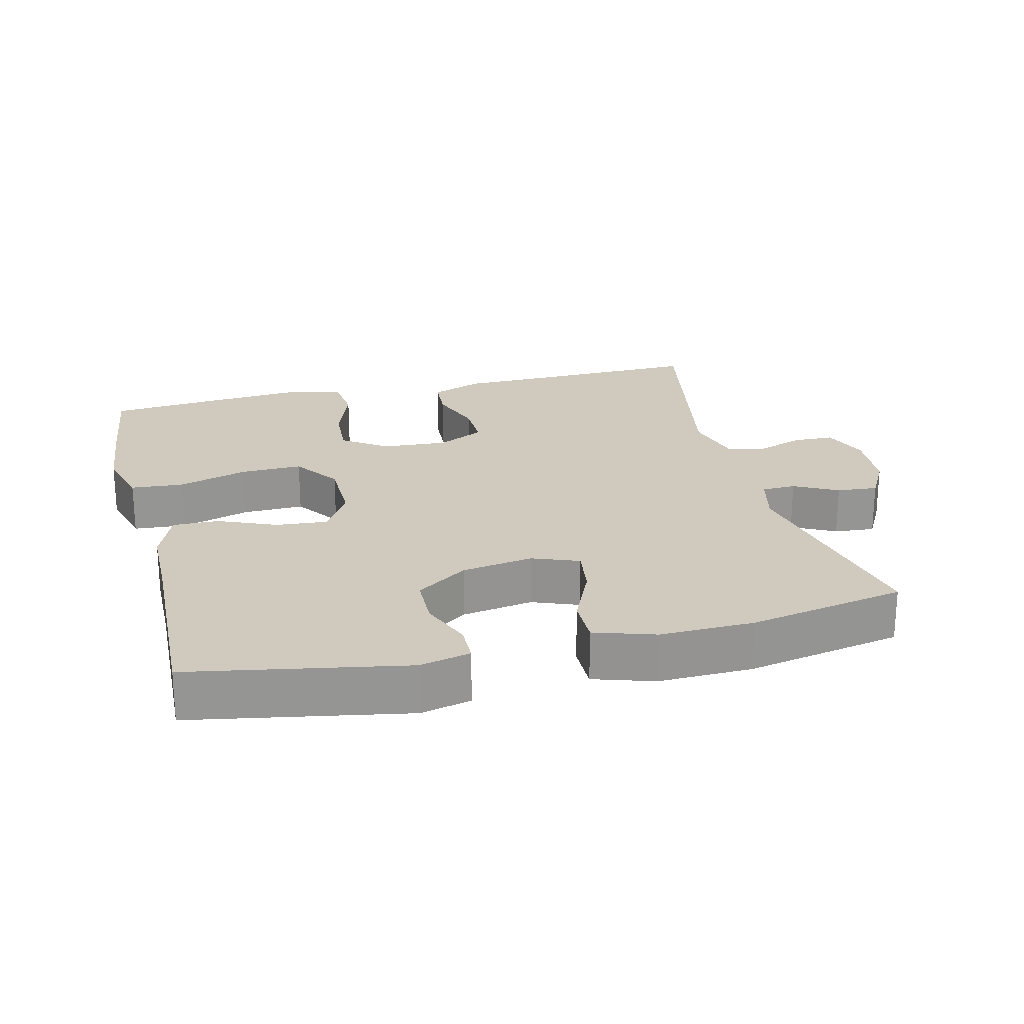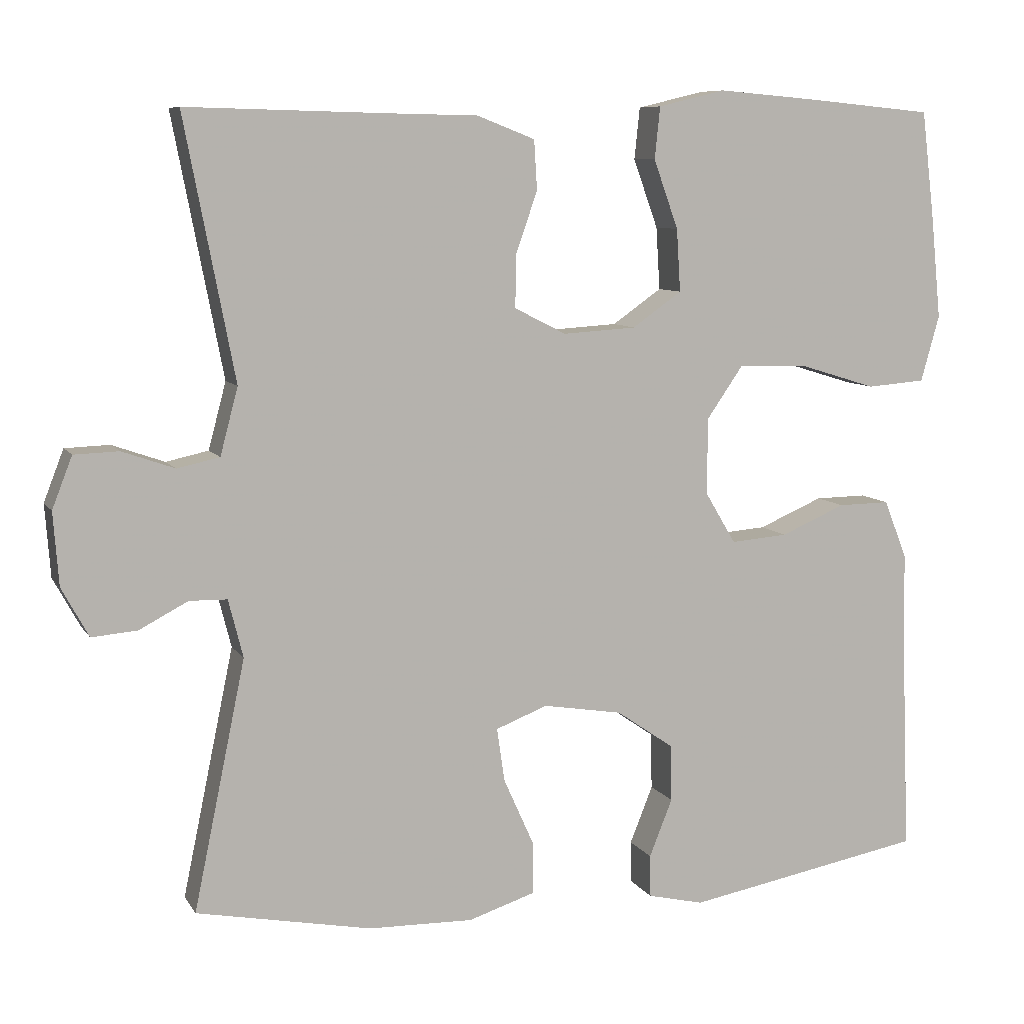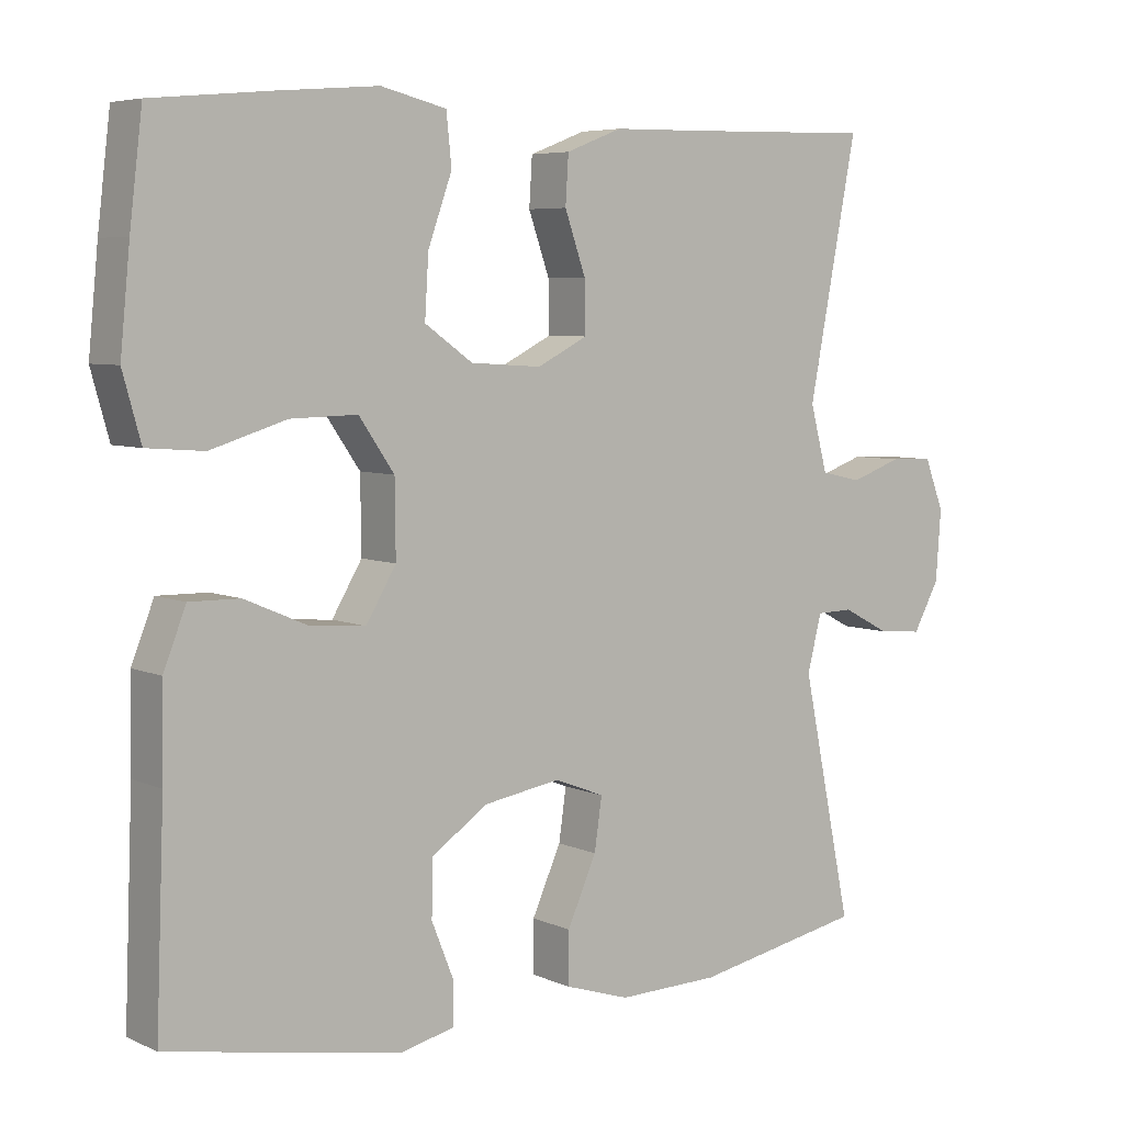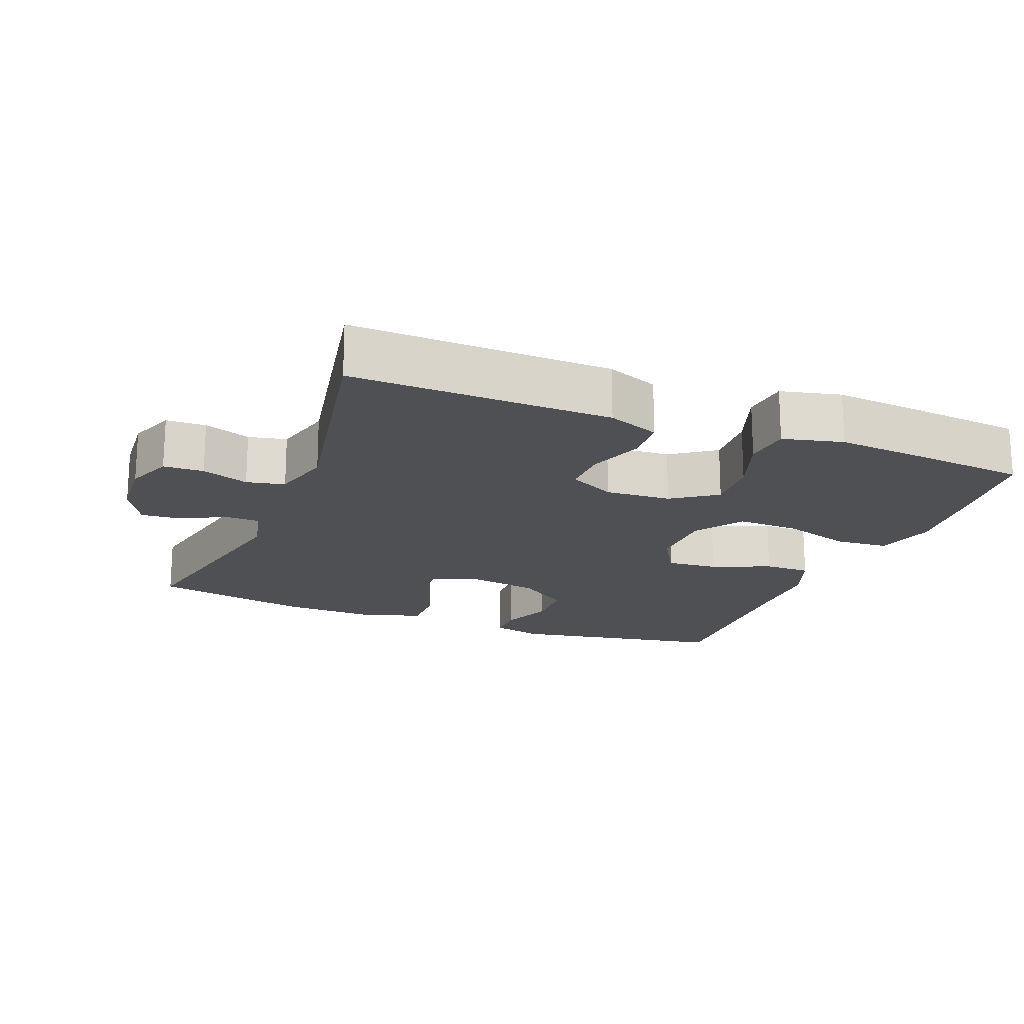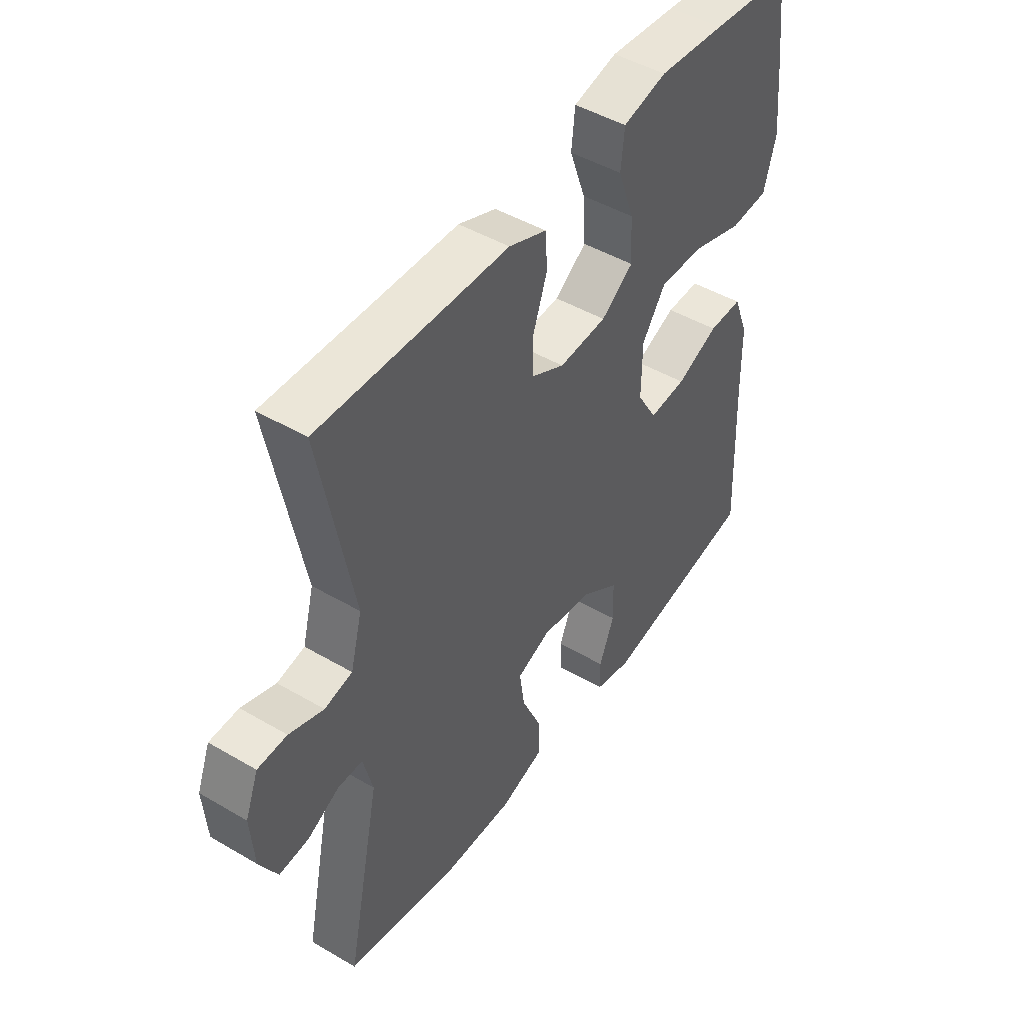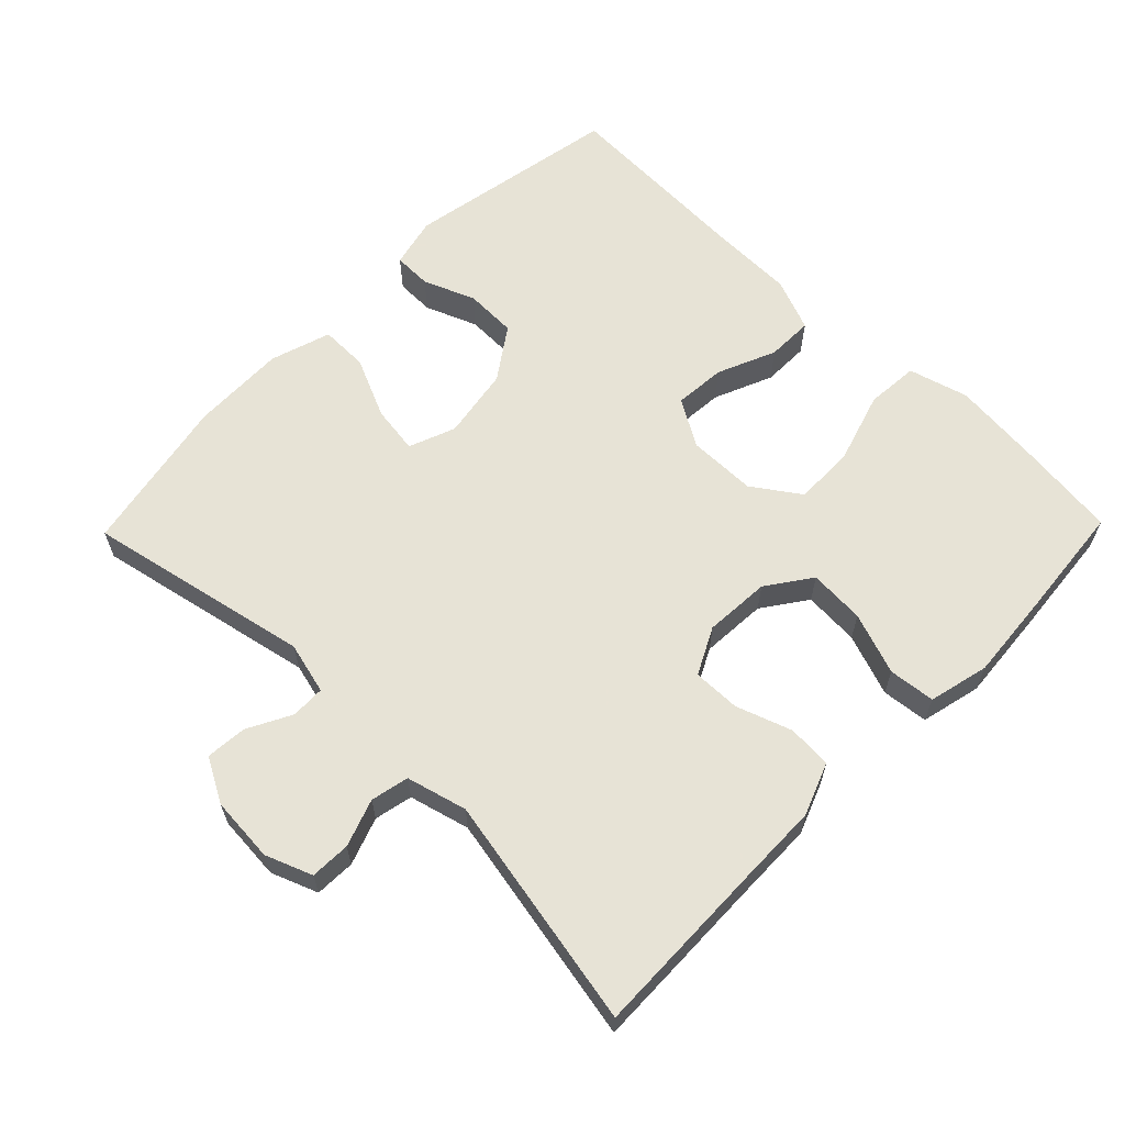
<metadata>
{"format":"obj","ext":"obj","renderer":"f3d","projection":"perspective","resolution":1024,"background":"white","views":[{"elev":23.0,"azim":166.1,"up":"+Y"},{"elev":8.3,"azim":-18.9,"up":"+Z"},{"elev":5.9,"azim":142.6,"up":"+Z"},{"elev":-18.7,"azim":-21.6,"up":"+Y"},{"elev":46.7,"azim":-56.3,"up":"+Z"},{"elev":62.6,"azim":-45.7,"up":"+Y"}]}
</metadata>
<code>
v 0.5 0.07 -0.5
v 0.19 0.07 -0.557
v 0.117 0.07 -0.54
v 0.116 0.07 -0.485
v 0.146 0.07 -0.41
v 0.144 0.07 -0.336
v 0.07 0.07 -0.285
v -0.033 0.07 -0.268
v -0.1 0.07 -0.294
v -0.09 0.07 -0.363
v -0.051 0.07 -0.45
v -0.05 0.07 -0.519
v -0.137 0.07 -0.547
v -0.273 0.07 -0.544
v -0.5 0.07 -0.5
v -0.433 0.07 -0.177
v -0.452 0.07 -0.102
v -0.501 0.07 -0.101
v -0.564 0.07 -0.134
v -0.623 0.07 -0.139
v -0.658 0.07 -0.075
v -0.665 0.07 0.019
v -0.639 0.07 0.086
v -0.581 0.07 0.088
v -0.513 0.07 0.064
v -0.458 0.07 0.076
v -0.435 0.07 0.163
v -0.5 0.07 0.5
v -0.242 0.07 0.494
v -0.125 0.07 0.492
v -0.05 0.07 0.463
v -0.046 0.07 0.399
v -0.074 0.07 0.319
v -0.075 0.07 0.251
v -0.008 0.07 0.217
v 0.087 0.07 0.223
v 0.151 0.07 0.268
v 0.146 0.07 0.349
v 0.114 0.07 0.438
v 0.121 0.07 0.505
v 0.208 0.07 0.526
v 0.341 0.07 0.515
v 0.5 0.07 0.5
v 0.517 0.07 0.359
v 0.53 0.07 0.228
v 0.506 0.07 0.142
v 0.43 0.07 0.136
v 0.329 0.07 0.167
v 0.24 0.07 0.169
v 0.193 0.07 0.101
v 0.192 0.07 0.002
v 0.232 0.07 -0.065
v 0.306 0.07 -0.059
v 0.39 0.07 -0.023
v 0.457 0.07 -0.022
v 0.487 0.07 -0.098
v 0.489 0.07 -0.218
v 0.5 0 -0.5
v 0.19 0 -0.557
v 0.117 0 -0.54
v 0.116 0 -0.485
v 0.146 0 -0.41
v 0.144 0 -0.336
v 0.07 0 -0.285
v -0.033 0 -0.268
v -0.1 0 -0.294
v -0.09 0 -0.363
v -0.051 0 -0.45
v -0.05 0 -0.519
v -0.137 0 -0.547
v -0.273 0 -0.544
v -0.5 0 -0.5
v -0.433 0 -0.177
v -0.452 0 -0.102
v -0.501 0 -0.101
v -0.564 0 -0.134
v -0.623 0 -0.139
v -0.658 0 -0.075
v -0.665 0 0.019
v -0.639 0 0.086
v -0.581 0 0.088
v -0.513 0 0.064
v -0.458 0 0.076
v -0.435 0 0.163
v -0.5 0 0.5
v -0.242 0 0.494
v -0.125 0 0.492
v -0.05 0 0.463
v -0.046 0 0.399
v -0.074 0 0.319
v -0.075 0 0.251
v -0.008 0 0.217
v 0.087 0 0.223
v 0.151 0 0.268
v 0.146 0 0.349
v 0.114 0 0.438
v 0.121 0 0.505
v 0.208 0 0.526
v 0.341 0 0.515
v 0.5 0 0.5
v 0.517 0 0.359
v 0.53 0 0.228
v 0.506 0 0.142
v 0.43 0 0.136
v 0.329 0 0.167
v 0.24 0 0.169
v 0.193 0 0.101
v 0.192 0 0.002
v 0.232 0 -0.065
v 0.306 0 -0.059
v 0.39 0 -0.023
v 0.457 0 -0.022
v 0.487 0 -0.098
v 0.489 0 -0.218
f 54 55 56 57
f 53 54 57 1
f 52 53 1 2
f 51 52 2
f 45 46 47 48
f 45 48 49
f 44 45 49
f 43 44 49
f 42 43 49
f 41 42 49 50
f 38 39 40 41
f 37 38 41 50
f 30 31 32 33
f 29 30 33 34
f 27 28 29 34
f 26 27 34 35
f 22 23 24 25
f 22 25 26
f 21 22 26
f 18 19 20 21
f 17 18 21 26
f 16 17 26 35
f 10 11 12 13
f 9 10 13 14
f 2 3 4 5
f 51 2 5 6
f 36 37 50 51
f 36 51 6 7
f 35 36 7 8
f 16 35 8 9
f 9 14 15 16
f 114 113 112 111
f 58 114 111 110
f 59 58 110 109
f 59 109 108
f 105 104 103 102
f 106 105 102
f 106 102 101
f 106 101 100
f 106 100 99
f 107 106 99 98
f 98 97 96 95
f 107 98 95 94
f 90 89 88 87
f 91 90 87 86
f 91 86 85 84
f 92 91 84 83
f 82 81 80 79
f 83 82 79
f 83 79 78
f 78 77 76 75
f 83 78 75 74
f 92 83 74 73
f 70 69 68 67
f 71 70 67 66
f 62 61 60 59
f 63 62 59 108
f 108 107 94 93
f 64 63 108 93
f 65 64 93 92
f 66 65 92 73
f 73 72 71 66
f 1 58 59 2
f 2 59 60 3
f 3 60 61 4
f 4 61 62 5
f 5 62 63 6
f 6 63 64 7
f 7 64 65 8
f 8 65 66 9
f 9 66 67 10
f 10 67 68 11
f 11 68 69 12
f 12 69 70 13
f 13 70 71 14
f 14 71 72 15
f 15 72 73 16
f 16 73 74 17
f 17 74 75 18
f 18 75 76 19
f 19 76 77 20
f 20 77 78 21
f 21 78 79 22
f 22 79 80 23
f 23 80 81 24
f 24 81 82 25
f 25 82 83 26
f 26 83 84 27
f 27 84 85 28
f 28 85 86 29
f 29 86 87 30
f 30 87 88 31
f 31 88 89 32
f 32 89 90 33
f 33 90 91 34
f 34 91 92 35
f 35 92 93 36
f 36 93 94 37
f 37 94 95 38
f 38 95 96 39
f 39 96 97 40
f 40 97 98 41
f 41 98 99 42
f 42 99 100 43
f 43 100 101 44
f 44 101 102 45
f 45 102 103 46
f 46 103 104 47
f 47 104 105 48
f 48 105 106 49
f 49 106 107 50
f 50 107 108 51
f 51 108 109 52
f 52 109 110 53
f 53 110 111 54
f 54 111 112 55
f 55 112 113 56
f 56 113 114 57
f 57 114 58 1

</code>
